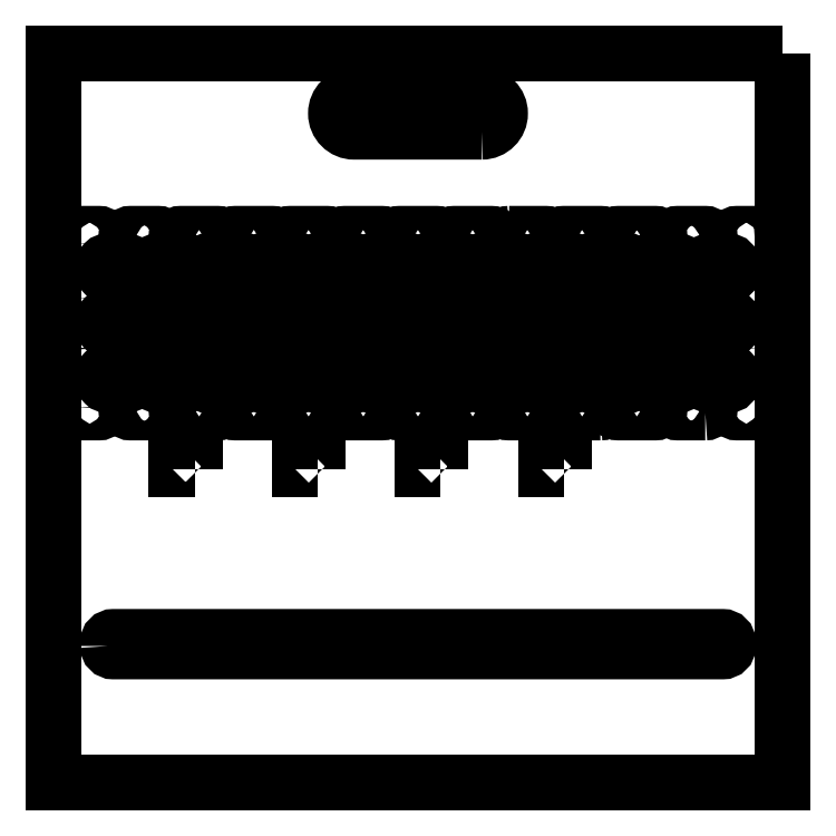
<metadata>
{"format":"dxf","ext":"dxf","renderer":"ezdxf+matplotlib","layout":"modelspace","background":"white","min_lineweight":24,"dpi":150}
</metadata>
<code>
0
SECTION
2
ENTITIES
0
LWPOLYLINE
8
0
90
4
70
1
43
0
10
280
20
175
10
270
20
175
10
270
20
178
10
280
20
178
0
LWPOLYLINE
8
0
90
4
70
1
43
0
10
212.5
20
175
10
202.5
20
175
10
202.5
20
178
10
212.5
20
178
0
LWPOLYLINE
8
0
90
4
70
1
43
0
10
145
20
175
10
135
20
175
10
135
20
178
10
145
20
178
0
LWPOLYLINE
8
0
90
4
70
1
43
0
10
77.5
20
175
10
67.5
20
175
10
67.5
20
178
10
77.5
20
178
0
LWPOLYLINE
8
0
90
8
70
1
43
0
10
30
20
78
10
30
20
80
42
-0.4142
10
33
20
83
10
367
20
83
42
-0.4142
10
370
20
80
10
370
20
78
42
-0.4142
10
367
20
75
10
33
20
75
42
-0.4142
0
LWPOLYLINE
8
0
90
8
70
1
43
0
10
42.5
20
214
10
57.5
20
214
42
-0.4142
10
60
20
211.5
10
60
20
208.5
42
-0.4142
10
57.5
20
206
10
42.5
20
206
42
-0.4142
10
40
20
208.5
10
40
20
211.5
42
-0.4142
0
LWPOLYLINE
8
0
90
8
70
1
43
0
10
67.5
20
208.5
10
67.5
20
211.5
42
-0.4142
10
70
20
214
10
90
20
214
42
-0.4142
10
92.5
20
211.5
10
92.5
20
208.5
42
-0.4142
10
90
20
206
10
70
20
206
42
-0.4142
0
LWPOLYLINE
8
0
90
8
70
1
43
0
10
202.5
20
223.5
10
202.5
20
226.5
42
-0.4142
10
205
20
229
10
225
20
229
42
-0.4142
10
227.5
20
226.5
10
227.5
20
223.5
42
-0.4142
10
225
20
221
10
205
20
221
42
-0.4142
0
LWPOLYLINE
8
0
90
8
70
1
43
0
10
300
20
266
10
280
20
266
42
-0.4142
10
277.5
20
268.5
10
277.5
20
271.5
42
-0.4142
10
280
20
274
10
300
20
274
42
-0.4142
10
302.5
20
271.5
10
302.5
20
268.5
42
-0.4142
0
LWPOLYLINE
8
0
90
8
70
1
43
0
10
340
20
298.5
10
340
20
301.5
42
-0.4142
10
342.5
20
304
10
357.5
20
304
42
-0.4142
10
360
20
301.5
10
360
20
298.5
42
-0.4142
10
357.5
20
296
10
342.5
20
296
42
-0.4142
0
LWPOLYLINE
8
0
90
8
70
1
43
0
10
280
20
244
10
300
20
244
42
-0.4142
10
302.5
20
241.5
10
302.5
20
238.5
42
-0.4142
10
300
20
236
10
280
20
236
42
-0.4142
10
277.5
20
238.5
10
277.5
20
241.5
42
-0.4142
0
LWPOLYLINE
8
0
90
8
70
1
43
0
10
270
20
266
10
250
20
266
42
-0.4142
10
247.5
20
268.5
10
247.5
20
271.5
42
-0.4142
10
250
20
274
10
270
20
274
42
-0.4142
10
272.5
20
271.5
10
272.5
20
268.5
42
-0.4142
0
LWPOLYLINE
8
0
90
8
70
1
43
0
10
332.5
20
211.5
10
332.5
20
208.5
42
-0.4142
10
330
20
206
10
310
20
206
42
-0.4142
10
307.5
20
208.5
10
307.5
20
211.5
42
-0.4142
10
310
20
214
10
330
20
214
42
-0.4142
0
LWPOLYLINE
8
0
90
8
70
1
43
0
10
342.5
20
251
10
327.5
20
251
42
-0.4142
10
325
20
253.5
10
325
20
256.5
42
-0.4142
10
327.5
20
259
10
342.5
20
259
42
-0.4142
10
345
20
256.5
10
345
20
253.5
42
-0.4142
0
LWPOLYLINE
8
0
90
8
70
1
43
0
10
327.5
20
229
10
342.5
20
229
42
-0.4142
10
345
20
226.5
10
345
20
223.5
42
-0.4142
10
342.5
20
221
10
327.5
20
221
42
-0.4142
10
325
20
223.5
10
325
20
226.5
42
-0.4142
0
LWPOLYLINE
8
0
90
8
70
1
43
0
10
287.5
20
226.5
10
287.5
20
223.5
42
-0.4142
10
285
20
221
10
265
20
221
42
-0.4142
10
262.5
20
223.5
10
262.5
20
226.5
42
-0.4142
10
265
20
229
10
285
20
229
42
-0.4142
0
LWPOLYLINE
8
0
90
8
70
1
43
0
10
250
20
304
10
270
20
304
42
-0.4142
10
272.5
20
301.5
10
272.5
20
298.5
42
-0.4142
10
270
20
296
10
250
20
296
42
-0.4142
10
247.5
20
298.5
10
247.5
20
301.5
42
-0.4142
0
LWPOLYLINE
8
0
90
8
70
1
43
0
10
225
20
281
10
205
20
281
42
-0.4142
10
202.5
20
283.5
10
202.5
20
286.5
42
-0.4142
10
205
20
289
10
225
20
289
42
-0.4142
10
227.5
20
286.5
10
227.5
20
283.5
42
-0.4142
0
LWPOLYLINE
8
0
90
8
70
1
43
0
10
217.5
20
208.5
10
217.5
20
211.5
42
-0.4142
10
220
20
214
10
240
20
214
42
-0.4142
10
242.5
20
211.5
10
242.5
20
208.5
42
-0.4142
10
240
20
206
10
220
20
206
42
-0.4142
0
LWPOLYLINE
8
0
90
8
70
1
43
0
10
60
20
241.5
10
60
20
238.5
42
-0.4142
10
57.5
20
236
10
42.5
20
236
42
-0.4142
10
40
20
238.5
10
40
20
241.5
42
-0.4142
10
42.5
20
244
10
57.5
20
244
42
-0.4142
0
LWPOLYLINE
8
0
90
8
70
1
43
0
10
57.5
20
289
10
72.5
20
289
42
-0.4142
10
75
20
286.5
10
75
20
283.5
42
-0.4142
10
72.5
20
281
10
57.5
20
281
42
-0.4142
10
55
20
283.5
10
55
20
286.5
42
-0.4142
0
LWPOLYLINE
8
0
90
8
70
1
43
0
10
135
20
281
10
115
20
281
42
-0.4142
10
112.5
20
283.5
10
112.5
20
286.5
42
-0.4142
10
115
20
289
10
135
20
289
42
-0.4142
10
137.5
20
286.5
10
137.5
20
283.5
42
-0.4142
0
LWPOLYLINE
8
0
90
8
70
1
43
0
10
115
20
259
10
135
20
259
42
-0.4142
10
137.5
20
256.5
10
137.5
20
253.5
42
-0.4142
10
135
20
251
10
115
20
251
42
-0.4142
10
112.5
20
253.5
10
112.5
20
256.5
42
-0.4142
0
LWPOLYLINE
8
0
90
8
70
1
43
0
10
145
20
289
10
165
20
289
42
-0.4142
10
167.5
20
286.5
10
167.5
20
283.5
42
-0.4142
10
165
20
281
10
145
20
281
42
-0.4142
10
142.5
20
283.5
10
142.5
20
286.5
42
-0.4142
0
LWPOLYLINE
8
0
90
8
70
1
43
0
10
120
20
296
10
100
20
296
42
-0.4142
10
97.5
20
298.5
10
97.5
20
301.5
42
-0.4142
10
100
20
304
10
120
20
304
42
-0.4142
10
122.5
20
301.5
10
122.5
20
298.5
42
-0.4142
0
LWPOLYLINE
8
0
90
8
70
1
43
0
10
40
20
251
10
30
20
251
42
-0.4142
10
27.5
20
253.5
10
27.5
20
256.5
42
-0.4142
10
30
20
259
10
40
20
259
42
-0.4142
10
42.5
20
256.5
10
42.5
20
253.5
42
-0.4142
0
LWPOLYLINE
8
0
90
8
70
1
43
0
10
85
20
259
10
105
20
259
42
-0.4142
10
107.5
20
256.5
10
107.5
20
253.5
42
-0.4142
10
105
20
251
10
85
20
251
42
-0.4142
10
82.5
20
253.5
10
82.5
20
256.5
42
-0.4142
0
LWPOLYLINE
8
0
90
8
70
1
43
0
10
55
20
253.5
10
55
20
256.5
42
-0.4142
10
57.5
20
259
10
72.5
20
259
42
-0.4142
10
75
20
256.5
10
75
20
253.5
42
-0.4142
10
72.5
20
251
10
57.5
20
251
42
-0.4142
0
LWPOLYLINE
8
0
90
8
70
1
43
0
10
12.5
20
268.5
10
12.5
20
271.5
42
-0.4142
10
15
20
274
10
25
20
274
42
-0.4142
10
27.5
20
271.5
10
27.5
20
268.5
42
-0.4142
10
25
20
266
10
15
20
266
42
-0.4142
0
LWPOLYLINE
8
0
90
8
70
1
43
0
10
160
20
274
10
180
20
274
42
-0.4142
10
182.5
20
271.5
10
182.5
20
268.5
42
-0.4142
10
180
20
266
10
160
20
266
42
-0.4142
10
157.5
20
268.5
10
157.5
20
271.5
42
-0.4142
0
LWPOLYLINE
8
0
90
8
70
1
43
0
10
12.5
20
298.5
10
12.5
20
301.5
42
-0.4142
10
15
20
304
10
25
20
304
42
-0.4142
10
27.5
20
301.5
10
27.5
20
298.5
42
-0.4142
10
25
20
296
10
15
20
296
42
-0.4142
0
LWPOLYLINE
8
0
90
8
70
1
43
0
10
160
20
244
10
180
20
244
42
-0.4142
10
182.5
20
241.5
10
182.5
20
238.5
42
-0.4142
10
180
20
236
10
160
20
236
42
-0.4142
10
157.5
20
238.5
10
157.5
20
241.5
42
-0.4142
0
LWPOLYLINE
8
0
90
8
70
1
43
0
10
152.5
20
271.5
10
152.5
20
268.5
42
-0.4142
10
150
20
266
10
130
20
266
42
-0.4142
10
127.5
20
268.5
10
127.5
20
271.5
42
-0.4142
10
130
20
274
10
150
20
274
42
-0.4142
0
LWPOLYLINE
8
0
90
8
70
1
43
0
10
57.5
20
296
10
42.5
20
296
42
-0.4142
10
40
20
298.5
10
40
20
301.5
42
-0.4142
10
42.5
20
304
10
57.5
20
304
42
-0.4142
10
60
20
301.5
10
60
20
298.5
42
-0.4142
0
LWPOLYLINE
8
0
90
8
70
1
43
0
10
67.5
20
238.5
10
67.5
20
241.5
42
-0.4142
10
70
20
244
10
90
20
244
42
-0.4142
10
92.5
20
241.5
10
92.5
20
238.5
42
-0.4142
10
90
20
236
10
70
20
236
42
-0.4142
0
LWPOLYLINE
8
0
90
8
70
1
43
0
10
190
20
214
10
210
20
214
42
-0.4142
10
212.5
20
211.5
10
212.5
20
208.5
42
-0.4142
10
210
20
206
10
190
20
206
42
-0.4142
10
187.5
20
208.5
10
187.5
20
211.5
42
-0.4142
0
LWPOLYLINE
8
0
90
8
70
1
43
0
10
277.5
20
298.5
10
277.5
20
301.5
42
-0.4142
10
280
20
304
10
300
20
304
42
-0.4142
10
302.5
20
301.5
10
302.5
20
298.5
42
-0.4142
10
300
20
296
10
280
20
296
42
-0.4142
0
LWPOLYLINE
8
0
90
8
70
1
43
0
10
387.5
20
241.5
10
387.5
20
238.5
42
-0.4142
10
385
20
236
10
375
20
236
42
-0.4142
10
372.5
20
238.5
10
372.5
20
241.5
42
-0.4142
10
375
20
244
10
385
20
244
42
-0.4142
0
LWPOLYLINE
8
0
90
8
70
1
43
0
10
240
20
296
10
220
20
296
42
-0.4142
10
217.5
20
298.5
10
217.5
20
301.5
42
-0.4142
10
220
20
304
10
240
20
304
42
-0.4142
10
242.5
20
301.5
10
242.5
20
298.5
42
-0.4142
0
LWPOLYLINE
8
0
90
8
70
1
43
0
10
157.5
20
208.5
10
157.5
20
211.5
42
-0.4142
10
160
20
214
10
180
20
214
42
-0.4142
10
182.5
20
211.5
10
182.5
20
208.5
42
-0.4142
10
180
20
206
10
160
20
206
42
-0.4142
0
LWPOLYLINE
8
0
90
8
70
1
43
0
10
330
20
236
10
310
20
236
42
-0.4142
10
307.5
20
238.5
10
307.5
20
241.5
42
-0.4142
10
310
20
244
10
330
20
244
42
-0.4142
10
332.5
20
241.5
10
332.5
20
238.5
42
-0.4142
0
LWPOLYLINE
8
0
90
8
70
1
43
0
10
385
20
296
10
375
20
296
42
-0.4142
10
372.5
20
298.5
10
372.5
20
301.5
42
-0.4142
10
375
20
304
10
385
20
304
42
-0.4142
10
387.5
20
301.5
10
387.5
20
298.5
42
-0.4142
0
LWPOLYLINE
8
0
90
8
70
1
43
0
10
240
20
236
10
220
20
236
42
-0.4142
10
217.5
20
238.5
10
217.5
20
241.5
42
-0.4142
10
220
20
244
10
240
20
244
42
-0.4142
10
242.5
20
241.5
10
242.5
20
238.5
42
-0.4142
0
LWPOLYLINE
8
0
90
8
70
1
43
0
10
357.5
20
283.5
10
357.5
20
286.5
42
-0.4142
10
360
20
289
10
370
20
289
42
-0.4142
10
372.5
20
286.5
10
372.5
20
283.5
42
-0.4142
10
370
20
281
10
360
20
281
42
-0.4142
0
LWPOLYLINE
8
0
90
8
70
1
43
0
10
292.5
20
283.5
10
292.5
20
286.5
42
-0.4142
10
295
20
289
10
315
20
289
42
-0.4142
10
317.5
20
286.5
10
317.5
20
283.5
42
-0.4142
10
315
20
281
10
295
20
281
42
-0.4142
0
LWPOLYLINE
8
0
90
8
70
1
43
0
10
250
20
244
10
270
20
244
42
-0.4142
10
272.5
20
241.5
10
272.5
20
238.5
42
-0.4142
10
270
20
236
10
250
20
236
42
-0.4142
10
247.5
20
238.5
10
247.5
20
241.5
42
-0.4142
0
LWPOLYLINE
8
0
90
8
70
1
43
0
10
375
20
274
10
385
20
274
42
-0.4142
10
387.5
20
271.5
10
387.5
20
268.5
42
-0.4142
10
385
20
266
10
375
20
266
42
-0.4142
10
372.5
20
268.5
10
372.5
20
271.5
42
-0.4142
0
LWPOLYLINE
8
0
90
8
70
1
43
0
10
130
20
214
10
150
20
214
42
-0.4142
10
152.5
20
211.5
10
152.5
20
208.5
42
-0.4142
10
150
20
206
10
130
20
206
42
-0.4142
10
127.5
20
208.5
10
127.5
20
211.5
42
-0.4142
0
LWPOLYLINE
8
0
90
8
70
1
43
0
10
292.5
20
223.5
10
292.5
20
226.5
42
-0.4142
10
295
20
229
10
315
20
229
42
-0.4142
10
317.5
20
226.5
10
317.5
20
223.5
42
-0.4142
10
315
20
221
10
295
20
221
42
-0.4142
0
LWPOLYLINE
8
0
90
8
70
1
43
0
10
232.5
20
223.5
10
232.5
20
226.5
42
-0.4142
10
235
20
229
10
255
20
229
42
-0.4142
10
257.5
20
226.5
10
257.5
20
223.5
42
-0.4142
10
255
20
221
10
235
20
221
42
-0.4142
0
LWPOLYLINE
8
0
90
8
70
1
43
0
10
385
20
206
10
375
20
206
42
-0.4142
10
372.5
20
208.5
10
372.5
20
211.5
42
-0.4142
10
375
20
214
10
385
20
214
42
-0.4142
10
387.5
20
211.5
10
387.5
20
208.5
42
-0.4142
0
LWPOLYLINE
8
0
90
8
70
1
43
0
10
265
20
259
10
285
20
259
42
-0.4142
10
287.5
20
256.5
10
287.5
20
253.5
42
-0.4142
10
285
20
251
10
265
20
251
42
-0.4142
10
262.5
20
253.5
10
262.5
20
256.5
42
-0.4142
0
LWPOLYLINE
8
0
90
8
70
1
43
0
10
55
20
223.5
10
55
20
226.5
42
-0.4142
10
57.5
20
229
10
72.5
20
229
42
-0.4142
10
75
20
226.5
10
75
20
223.5
42
-0.4142
10
72.5
20
221
10
57.5
20
221
42
-0.4142
0
LWPOLYLINE
8
0
90
8
70
1
43
0
10
342.5
20
244
10
357.5
20
244
42
-0.4142
10
360
20
241.5
10
360
20
238.5
42
-0.4142
10
357.5
20
236
10
342.5
20
236
42
-0.4142
10
340
20
238.5
10
340
20
241.5
42
-0.4142
0
LWPOLYLINE
8
0
90
8
70
1
43
0
10
12.5
20
208.5
10
12.5
20
211.5
42
-0.4142
10
15
20
214
10
25
20
214
42
-0.4142
10
27.5
20
211.5
10
27.5
20
208.5
42
-0.4142
10
25
20
206
10
15
20
206
42
-0.4142
0
LWPOLYLINE
8
0
90
8
70
1
43
0
10
330
20
296
10
310
20
296
42
-0.4142
10
307.5
20
298.5
10
307.5
20
301.5
42
-0.4142
10
310
20
304
10
330
20
304
42
-0.4142
10
332.5
20
301.5
10
332.5
20
298.5
42
-0.4142
0
LWPOLYLINE
8
0
90
8
70
1
43
0
10
212.5
20
271.5
10
212.5
20
268.5
42
-0.4142
10
210
20
266
10
190
20
266
42
-0.4142
10
187.5
20
268.5
10
187.5
20
271.5
42
-0.4142
10
190
20
274
10
210
20
274
42
-0.4142
0
LWPOLYLINE
8
0
90
8
70
1
43
0
10
205
20
259
10
225
20
259
42
-0.4142
10
227.5
20
256.5
10
227.5
20
253.5
42
-0.4142
10
225
20
251
10
205
20
251
42
-0.4142
10
202.5
20
253.5
10
202.5
20
256.5
42
-0.4142
0
LWPOLYLINE
8
0
90
8
70
1
43
0
10
235
20
259
10
255
20
259
42
-0.4142
10
257.5
20
256.5
10
257.5
20
253.5
42
-0.4142
10
255
20
251
10
235
20
251
42
-0.4142
10
232.5
20
253.5
10
232.5
20
256.5
42
-0.4142
0
LWPOLYLINE
8
0
90
8
70
1
43
0
10
220
20
274
10
240
20
274
42
-0.4142
10
242.5
20
271.5
10
242.5
20
268.5
42
-0.4142
10
240
20
266
10
220
20
266
42
-0.4142
10
217.5
20
268.5
10
217.5
20
271.5
42
-0.4142
0
LWPOLYLINE
8
0
90
8
70
1
43
0
10
300
20
206
10
280
20
206
42
-0.4142
10
277.5
20
208.5
10
277.5
20
211.5
42
-0.4142
10
280
20
214
10
300
20
214
42
-0.4142
10
302.5
20
211.5
10
302.5
20
208.5
42
-0.4142
0
LWPOLYLINE
8
0
90
8
70
1
43
0
10
330
20
266
10
310
20
266
42
-0.4142
10
307.5
20
268.5
10
307.5
20
271.5
42
-0.4142
10
310
20
274
10
330
20
274
42
-0.4142
10
332.5
20
271.5
10
332.5
20
268.5
42
-0.4142
0
LWPOLYLINE
8
0
90
8
70
1
43
0
10
272.5
20
211.5
10
272.5
20
208.5
42
-0.4142
10
270
20
206
10
250
20
206
42
-0.4142
10
247.5
20
208.5
10
247.5
20
211.5
42
-0.4142
10
250
20
214
10
270
20
214
42
-0.4142
0
LWPOLYLINE
8
0
90
8
70
1
43
0
10
165
20
251
10
145
20
251
42
-0.4142
10
142.5
20
253.5
10
142.5
20
256.5
42
-0.4142
10
145
20
259
10
165
20
259
42
-0.4142
10
167.5
20
256.5
10
167.5
20
253.5
42
-0.4142
0
LWPOLYLINE
8
0
90
8
70
1
43
0
10
82.5
20
283.5
10
82.5
20
286.5
42
-0.4142
10
85
20
289
10
105
20
289
42
-0.4142
10
107.5
20
286.5
10
107.5
20
283.5
42
-0.4142
10
105
20
281
10
85
20
281
42
-0.4142
0
LWPOLYLINE
8
0
90
8
70
1
43
0
10
70
20
274
10
90
20
274
42
-0.4142
10
92.5
20
271.5
10
92.5
20
268.5
42
-0.4142
10
90
20
266
10
70
20
266
42
-0.4142
10
67.5
20
268.5
10
67.5
20
271.5
42
-0.4142
0
LWPOLYLINE
8
0
90
8
70
1
43
0
10
27.5
20
241.5
10
27.5
20
238.5
42
-0.4142
10
25
20
236
10
15
20
236
42
-0.4142
10
12.5
20
238.5
10
12.5
20
241.5
42
-0.4142
10
15
20
244
10
25
20
244
42
-0.4142
0
LWPOLYLINE
8
0
90
8
70
1
43
0
10
150
20
296
10
130
20
296
42
-0.4142
10
127.5
20
298.5
10
127.5
20
301.5
42
-0.4142
10
130
20
304
10
150
20
304
42
-0.4142
10
152.5
20
301.5
10
152.5
20
298.5
42
-0.4142
0
LWPOLYLINE
8
0
90
8
70
1
43
0
10
100
20
274
10
120
20
274
42
-0.4142
10
122.5
20
271.5
10
122.5
20
268.5
42
-0.4142
10
120
20
266
10
100
20
266
42
-0.4142
10
97.5
20
268.5
10
97.5
20
271.5
42
-0.4142
0
LWPOLYLINE
8
0
90
8
70
1
43
0
10
127.5
20
238.5
10
127.5
20
241.5
42
-0.4142
10
130
20
244
10
150
20
244
42
-0.4142
10
152.5
20
241.5
10
152.5
20
238.5
42
-0.4142
10
150
20
236
10
130
20
236
42
-0.4142
0
LWPOLYLINE
8
0
90
8
70
1
43
0
10
210
20
296
10
190
20
296
42
-0.4142
10
187.5
20
298.5
10
187.5
20
301.5
42
-0.4142
10
190
20
304
10
210
20
304
42
-0.4142
10
212.5
20
301.5
10
212.5
20
298.5
42
-0.4142
0
LWPOLYLINE
8
0
90
8
70
1
43
0
10
195
20
251
10
175
20
251
42
-0.4142
10
172.5
20
253.5
10
172.5
20
256.5
42
-0.4142
10
175
20
259
10
195
20
259
42
-0.4142
10
197.5
20
256.5
10
197.5
20
253.5
42
-0.4142
0
LWPOLYLINE
8
0
90
8
70
1
43
0
10
180
20
296
10
160
20
296
42
-0.4142
10
157.5
20
298.5
10
157.5
20
301.5
42
-0.4142
10
160
20
304
10
180
20
304
42
-0.4142
10
182.5
20
301.5
10
182.5
20
298.5
42
-0.4142
0
LWPOLYLINE
8
0
90
8
70
1
43
0
10
27.5
20
283.5
10
27.5
20
286.5
42
-0.4142
10
30
20
289
10
40
20
289
42
-0.4142
10
42.5
20
286.5
10
42.5
20
283.5
42
-0.4142
10
40
20
281
10
30
20
281
42
-0.4142
0
LWPOLYLINE
8
0
90
8
70
1
43
0
10
195
20
281
10
175
20
281
42
-0.4142
10
172.5
20
283.5
10
172.5
20
286.5
42
-0.4142
10
175
20
289
10
195
20
289
42
-0.4142
10
197.5
20
286.5
10
197.5
20
283.5
42
-0.4142
0
LWPOLYLINE
8
0
90
8
70
1
43
0
10
100
20
244
10
120
20
244
42
-0.4142
10
122.5
20
241.5
10
122.5
20
238.5
42
-0.4142
10
120
20
236
10
100
20
236
42
-0.4142
10
97.5
20
238.5
10
97.5
20
241.5
42
-0.4142
0
LWPOLYLINE
8
0
90
8
70
1
43
0
10
40
20
268.5
10
40
20
271.5
42
-0.4142
10
42.5
20
274
10
57.5
20
274
42
-0.4142
10
60
20
271.5
10
60
20
268.5
42
-0.4142
10
57.5
20
266
10
42.5
20
266
42
-0.4142
0
LWPOLYLINE
8
0
90
8
70
1
43
0
10
92.5
20
301.5
10
92.5
20
298.5
42
-0.4142
10
90
20
296
10
70
20
296
42
-0.4142
10
67.5
20
298.5
10
67.5
20
301.5
42
-0.4142
10
70
20
304
10
90
20
304
42
-0.4142
0
LWPOLYLINE
8
0
90
8
70
1
43
0
10
232.5
20
283.5
10
232.5
20
286.5
42
-0.4142
10
235
20
289
10
255
20
289
42
-0.4142
10
257.5
20
286.5
10
257.5
20
283.5
42
-0.4142
10
255
20
281
10
235
20
281
42
-0.4142
0
LWPOLYLINE
8
0
90
8
70
1
43
0
10
107.5
20
226.5
10
107.5
20
223.5
42
-0.4142
10
105
20
221
10
85
20
221
42
-0.4142
10
82.5
20
223.5
10
82.5
20
226.5
42
-0.4142
10
85
20
229
10
105
20
229
42
-0.4142
0
LWPOLYLINE
8
0
90
8
70
1
43
0
10
342.5
20
274
10
357.5
20
274
42
-0.4142
10
360
20
271.5
10
360
20
268.5
42
-0.4142
10
357.5
20
266
10
342.5
20
266
42
-0.4142
10
340
20
268.5
10
340
20
271.5
42
-0.4142
0
LWPOLYLINE
8
0
90
8
70
1
43
0
10
210
20
236
10
190
20
236
42
-0.4142
10
187.5
20
238.5
10
187.5
20
241.5
42
-0.4142
10
190
20
244
10
210
20
244
42
-0.4142
10
212.5
20
241.5
10
212.5
20
238.5
42
-0.4142
0
LWPOLYLINE
8
0
90
8
70
1
43
0
10
142.5
20
223.5
10
142.5
20
226.5
42
-0.4142
10
145
20
229
10
165
20
229
42
-0.4142
10
167.5
20
226.5
10
167.5
20
223.5
42
-0.4142
10
165
20
221
10
145
20
221
42
-0.4142
0
LWPOLYLINE
8
0
90
8
70
1
43
0
10
360
20
229
10
370
20
229
42
-0.4142
10
372.5
20
226.5
10
372.5
20
223.5
42
-0.4142
10
370
20
221
10
360
20
221
42
-0.4142
10
357.5
20
223.5
10
357.5
20
226.5
42
-0.4142
0
LWPOLYLINE
8
0
90
8
70
1
43
0
10
357.5
20
206
10
342.5
20
206
42
-0.4142
10
340
20
208.5
10
340
20
211.5
42
-0.4142
10
342.5
20
214
10
357.5
20
214
42
-0.4142
10
360
20
211.5
10
360
20
208.5
42
-0.4142
0
LWPOLYLINE
8
0
90
8
70
1
43
0
10
265
20
289
10
285
20
289
42
-0.4142
10
287.5
20
286.5
10
287.5
20
283.5
42
-0.4142
10
285
20
281
10
265
20
281
42
-0.4142
10
262.5
20
283.5
10
262.5
20
286.5
42
-0.4142
0
LWPOLYLINE
8
0
90
8
70
1
43
0
10
372.5
20
256.5
10
372.5
20
253.5
42
-0.4142
10
370
20
251
10
360
20
251
42
-0.4142
10
357.5
20
253.5
10
357.5
20
256.5
42
-0.4142
10
360
20
259
10
370
20
259
42
-0.4142
0
LWPOLYLINE
8
0
90
8
70
1
43
0
10
315
20
251
10
295
20
251
42
-0.4142
10
292.5
20
253.5
10
292.5
20
256.5
42
-0.4142
10
295
20
259
10
315
20
259
42
-0.4142
10
317.5
20
256.5
10
317.5
20
253.5
42
-0.4142
0
LWPOLYLINE
8
0
90
8
70
1
43
0
10
342.5
20
281
10
327.5
20
281
42
-0.4142
10
325
20
283.5
10
325
20
286.5
42
-0.4142
10
327.5
20
289
10
342.5
20
289
42
-0.4142
10
345
20
286.5
10
345
20
283.5
42
-0.4142
0
LWPOLYLINE
8
0
90
8
70
1
43
0
10
175
20
229
10
195
20
229
42
-0.4142
10
197.5
20
226.5
10
197.5
20
223.5
42
-0.4142
10
195
20
221
10
175
20
221
42
-0.4142
10
172.5
20
223.5
10
172.5
20
226.5
42
-0.4142
0
LWPOLYLINE
8
0
90
8
70
1
43
0
10
135
20
221
10
115
20
221
42
-0.4142
10
112.5
20
223.5
10
112.5
20
226.5
42
-0.4142
10
115
20
229
10
135
20
229
42
-0.4142
10
137.5
20
226.5
10
137.5
20
223.5
42
-0.4142
0
LWPOLYLINE
8
0
90
8
70
1
43
0
10
30
20
229
10
40
20
229
42
-0.4142
10
42.5
20
226.5
10
42.5
20
223.5
42
-0.4142
10
40
20
221
10
30
20
221
42
-0.4142
10
27.5
20
223.5
10
27.5
20
226.5
42
-0.4142
0
LWPOLYLINE
8
0
90
8
70
1
43
0
10
97.5
20
208.5
10
97.5
20
211.5
42
-0.4142
10
100
20
214
10
120
20
214
42
-0.4142
10
122.5
20
211.5
10
122.5
20
208.5
42
-0.4142
10
120
20
206
10
100
20
206
42
-0.4142
0
LWPOLYLINE
8
0
90
8
70
1
43
0
10
235
20
359.9
10
165
20
359.9
42
-0.4142
10
155
20
369.9
10
155
20
370
42
-0.4142
10
165
20
380
10
235
20
380
42
-0.4142
10
245
20
370
10
245
20
369.9
42
-0.4142
0
LWPOLYLINE
8
0
90
4
70
1
43
0
10
400
20
403
10
0
20
403
10
0
20
3
10
400
20
3
0
ENDSEC
0
EOF

</code>
